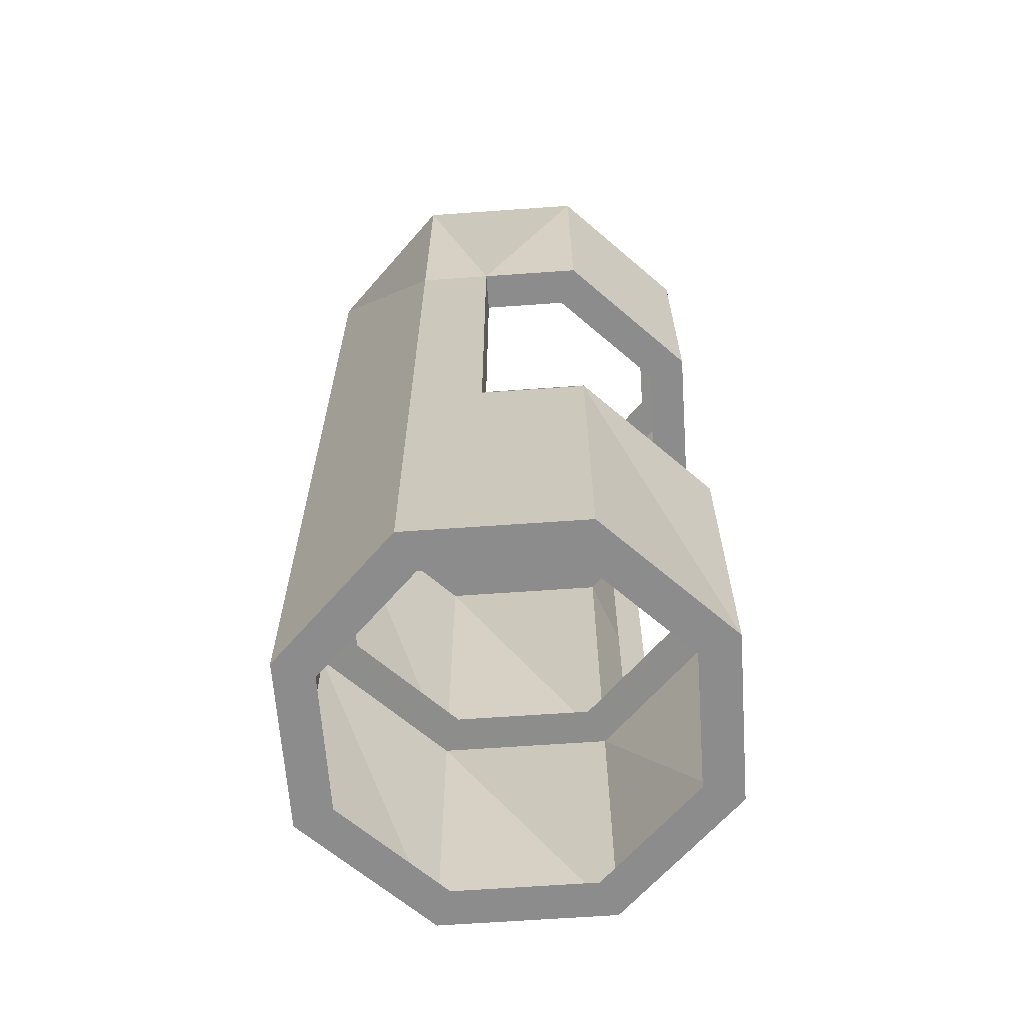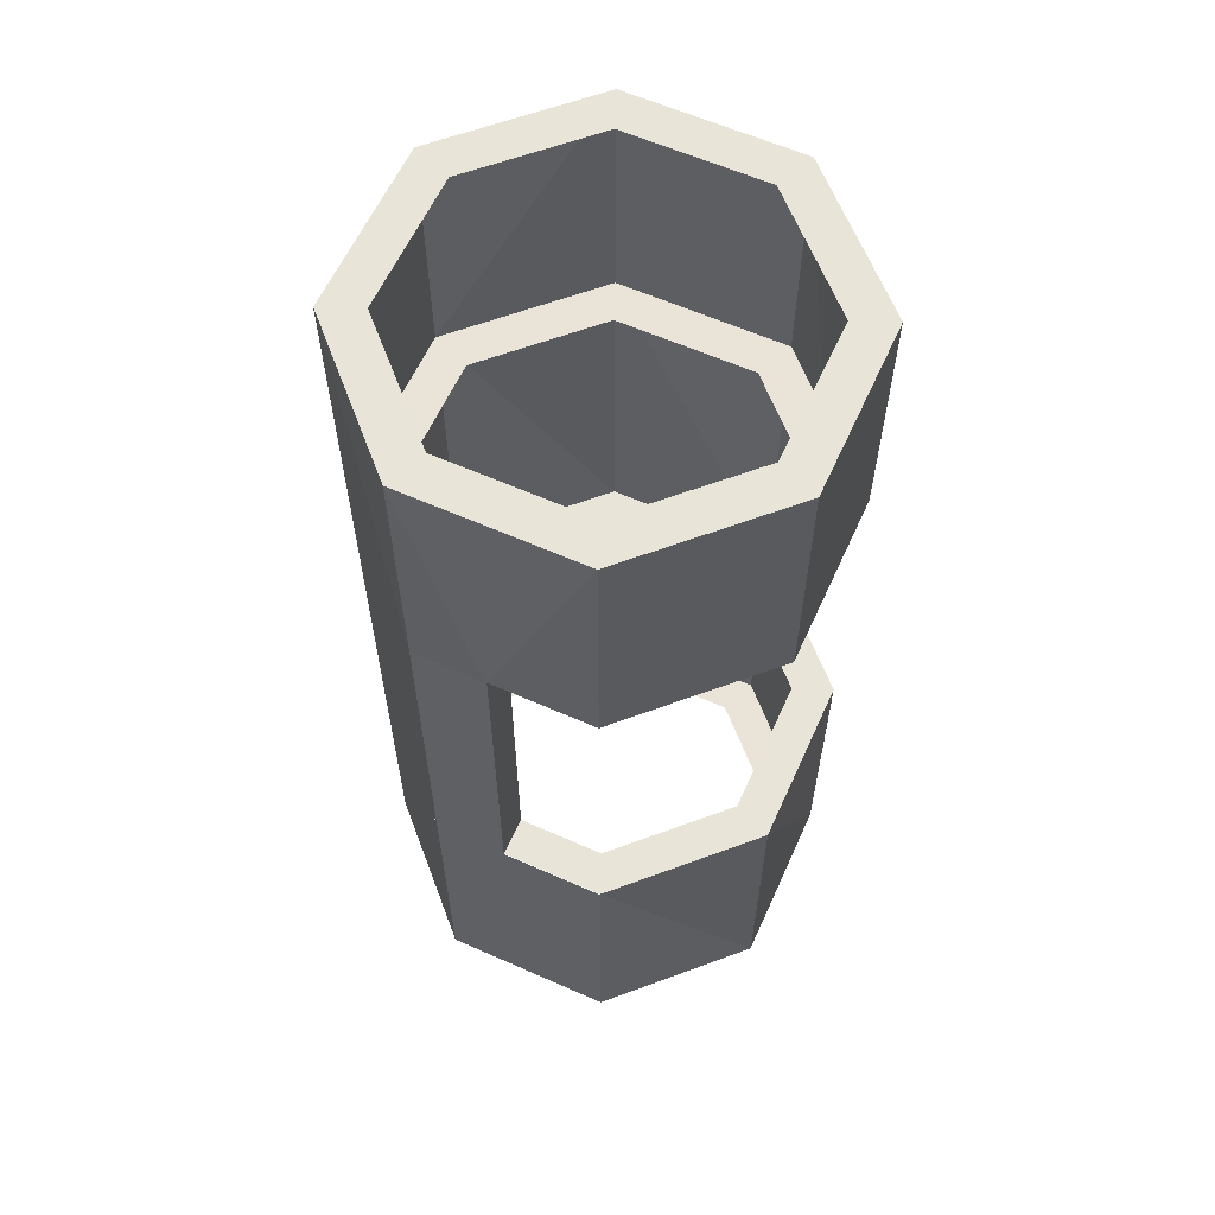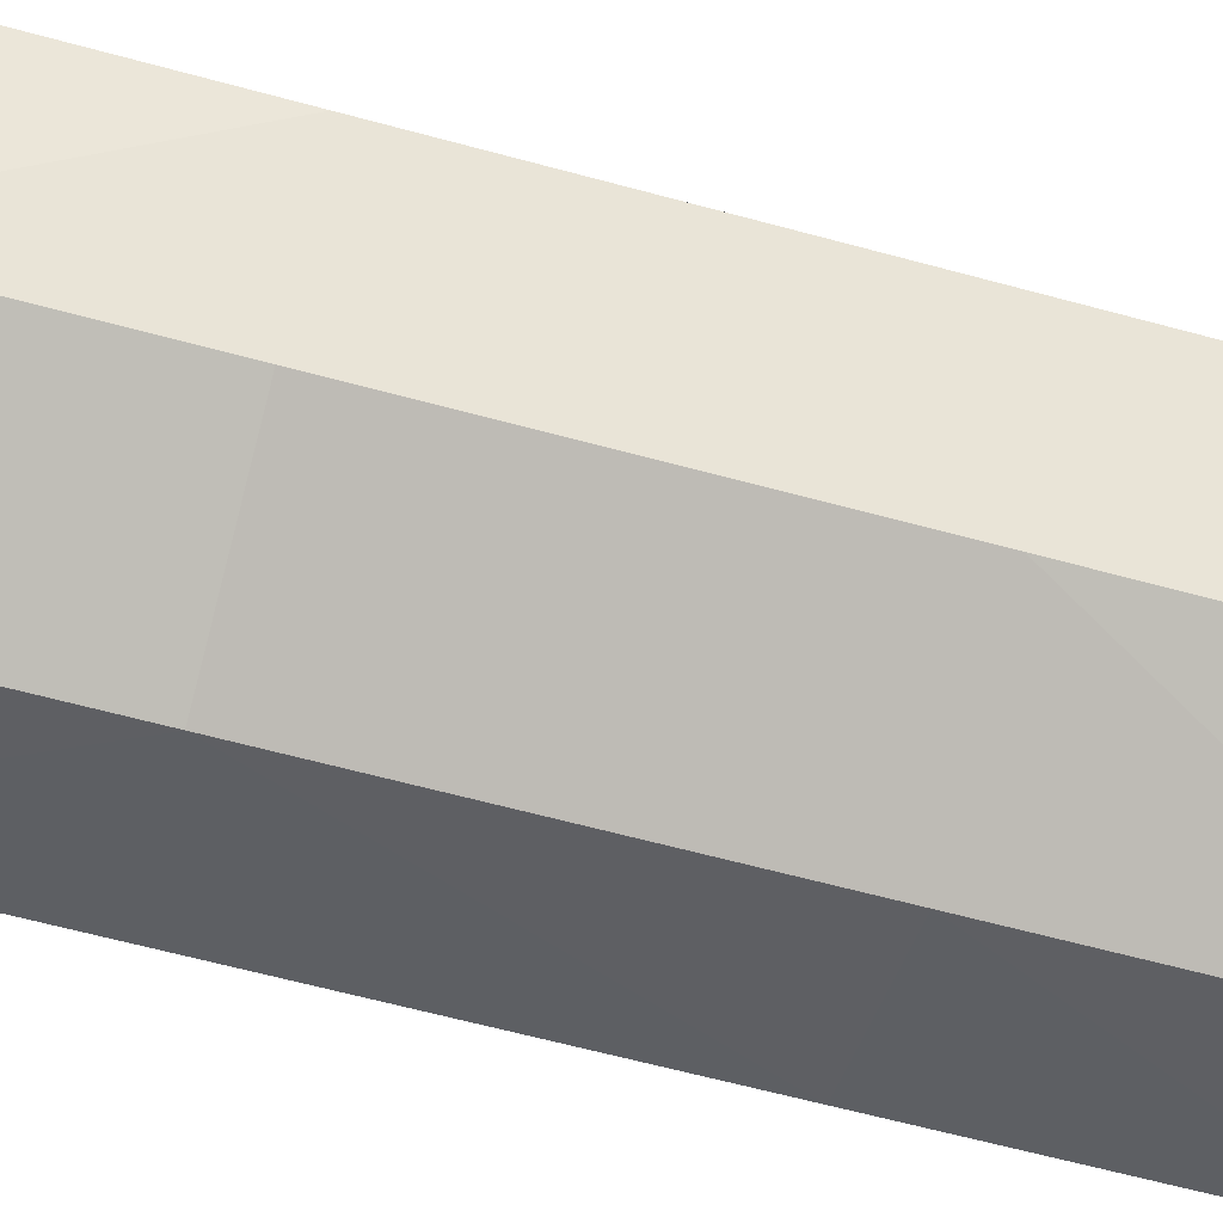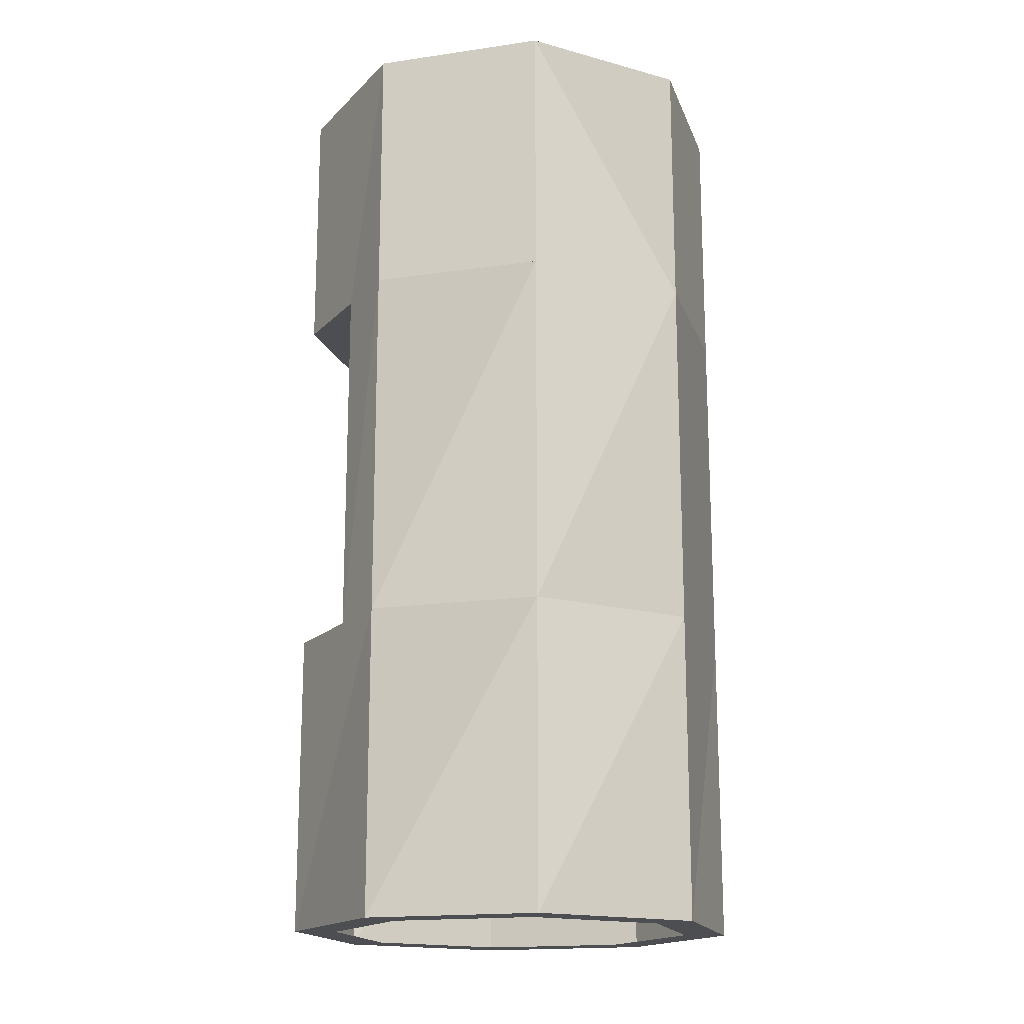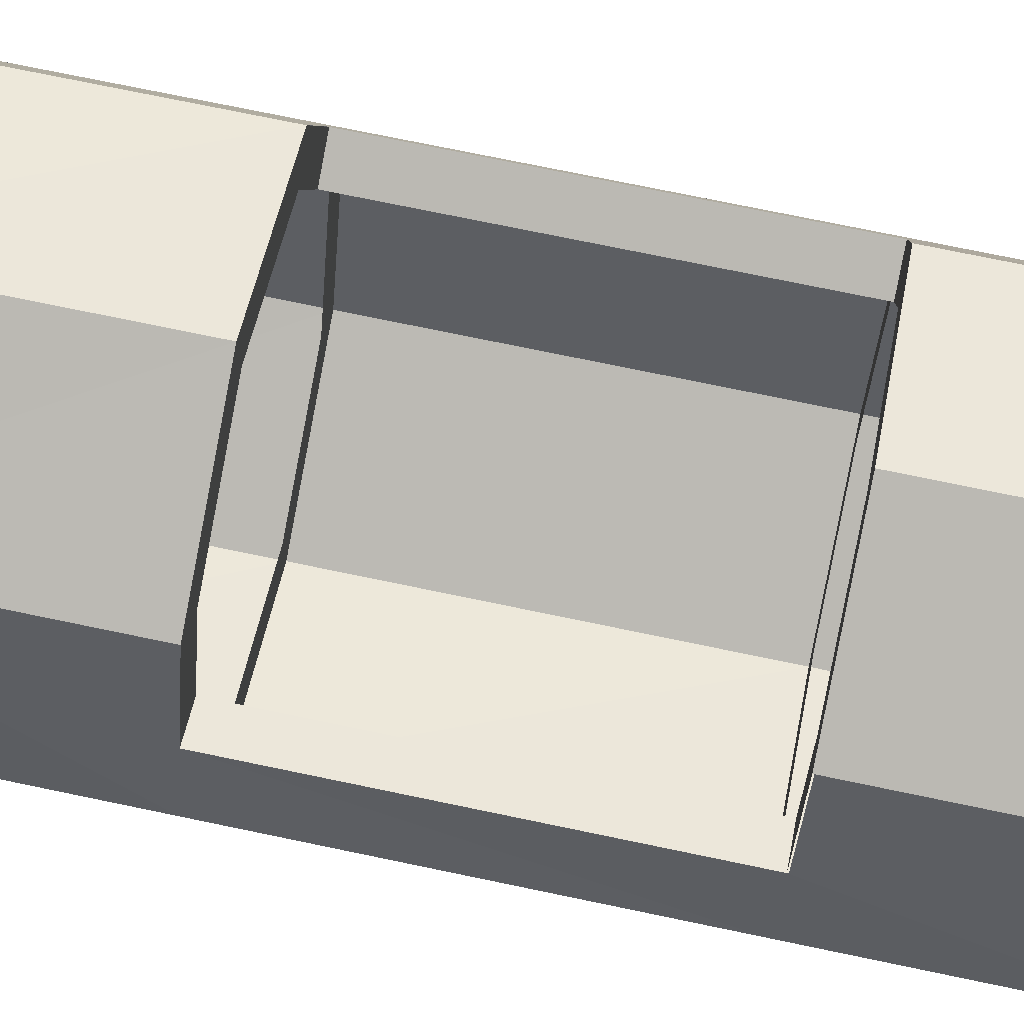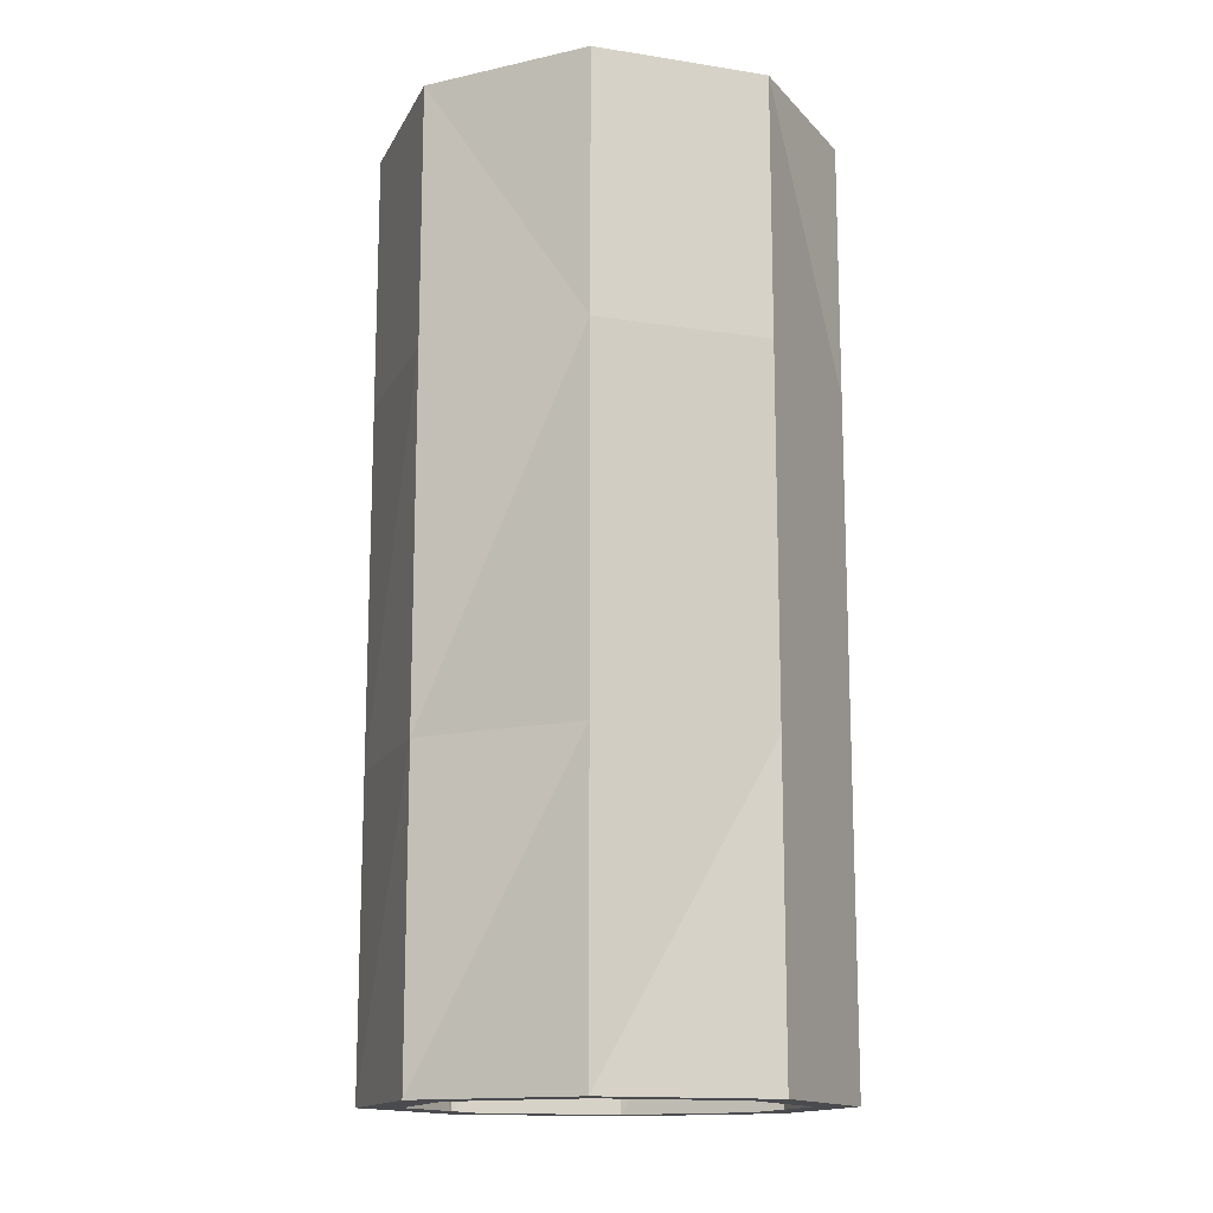
<metadata>
{"format":"obj","ext":"obj","renderer":"f3d","projection":"perspective","resolution":1024,"background":"white","views":[{"elev":-64.4,"azim":116.6,"up":"+Z"},{"elev":60.9,"azim":136.8,"up":"+Z"},{"elev":-63.0,"azim":74.6,"up":"+Y"},{"elev":-17.1,"azim":-51.3,"up":"+Z"},{"elev":73.6,"azim":-78.2,"up":"+Y"},{"elev":-14.5,"azim":3.6,"up":"+Z"}]}
</metadata>
<code>
o pipeOpening
v 2.448 2.452 2.051
v 2.448 2.452 -1.836
v 2.152 3.167 -1.836
v 2.152 3.167 2.051
v 2.152 3.167 -1.849
v 1.731 4.183 -5.148
v 2.448 2.452 -5.148
v 1.731 4.183 -1.849
v 2.448 2.452 4.852
v 1.731 4.183 4.852
v 1.731 4.183 2.051
v -2.448 2.452 -1.836
v -1.731 0.721 -1.836
v -1.731 0.721 2.051
v -2.448 2.452 2.051
v -2.448 2.452 -5.148
v -1.731 0.721 -5.148
v -1.731 0.721 4.852
v -2.448 2.452 4.852
v -5e-06 4.9 -1.836
v -5e-06 4.9 -5.148
v -1.731 4.183 -5.148
v -1.731 4.183 -1.836
v -5e-06 0.004005 -1.836
v -5e-06 0.004005 2.051
v -5e-06 0.004006 -5.148
v -5e-06 0.004004 4.852
v -2.152 3.167 -1.836
v -2.152 3.167 2.051
v -2.152 3.167 2.064
v -1.731 4.183 4.852
v -1.731 4.183 2.064
v -5e-06 4.9 4.852
v -5e-06 4.9 2.051
v 1.731 0.721 2.051
v 1.731 0.721 -1.836
v 1.731 0.721 -5.148
v 1.731 0.721 4.852
v -5e-06 0.4584 -5.148
v -1.41 1.042 -5.148
v -1.994 2.452 -5.148
v -1.41 3.862 -5.148
v -5e-06 4.446 -5.148
v 1.41 1.042 -5.148
v 1.994 2.452 -5.148
v 1.41 3.862 -5.148
v -5e-06 0.4584 4.852
v 1.41 1.042 4.852
v 1.994 2.452 4.852
v 1.41 3.862 4.852
v -5e-06 4.446 4.852
v -1.41 1.042 4.852
v -1.994 2.452 4.852
v -1.41 3.862 4.852
v -1.731 4.183 2.051
v 1.731 4.183 -1.836
v -5e-06 0.4584 -1.836
v 1.41 1.042 -1.836
v 1.994 2.452 -1.836
v 1.764 3.006 -1.836
v -1.41 1.042 -1.836
v -1.994 2.452 -1.836
v -1.764 3.006 -1.836
v 1.41 3.862 -1.836
v -5e-06 4.446 -1.836
v -1.41 3.862 -1.836
v -5e-06 0.4584 2.051
v -1.41 1.042 2.051
v -1.994 2.452 2.051
v -1.764 3.006 2.051
v 1.41 1.042 2.051
v 1.994 2.452 2.051
v 1.764 3.006 2.051
v -1.41 3.862 2.051
v -5e-06 4.446 2.051
v 1.41 3.862 2.051
f 1 4 9
f 4 11 10
f 1 3 2
f 3 1 4
f 5 2 3
f 6 2 5
f 2 6 7
f 6 5 8
f 10 4 9
f 14 15 12
f 13 12 16
f 12 14 13
f 16 13 17
f 15 18 14
f 18 15 19
f 20 21 22
f 22 20 23
f 13 24 25
f 17 26 24
f 25 27 18
f 25 13 14
f 24 17 13
f 18 25 14
f 15 29 28
f 29 15 19
f 22 16 12
f 12 28 23
f 28 15 12
f 19 29 30
f 30 31 19
f 31 30 32
f 12 22 23
f 33 10 11
f 11 34 33
f 35 36 2
f 2 1 35
f 7 2 36
f 36 37 7
f 38 35 1
f 1 38 9
f 36 35 25
f 25 24 36
f 36 24 26
f 26 36 37
f 25 38 35
f 38 25 27
f 39 26 17
f 17 40 39
f 17 16 40
f 16 41 40
f 16 22 41
f 22 42 41
f 22 43 42
f 22 21 43
f 37 26 39
f 39 44 37
f 44 7 37
f 44 45 7
f 45 6 7
f 43 21 6
f 45 46 6
f 46 43 6
f 47 27 38
f 38 48 47
f 38 9 48
f 9 49 48
f 9 10 49
f 10 50 49
f 10 51 50
f 10 33 51
f 18 27 47
f 47 52 18
f 52 19 18
f 52 53 19
f 53 31 19
f 51 33 31
f 53 54 31
f 54 51 31
f 33 34 55
f 55 32 33
f 33 32 31
f 8 21 20
f 8 21 6
f 20 8 56
f 57 24 36
f 36 58 57
f 36 2 58
f 2 59 58
f 2 3 59
f 3 60 59
f 13 24 57
f 57 61 13
f 61 12 13
f 61 62 12
f 62 28 12
f 62 63 28
f 64 60 3
f 3 56 64
f 56 65 64
f 56 20 65
f 28 63 66
f 66 23 28
f 66 65 23
f 65 20 23
f 67 25 14
f 14 68 67
f 14 15 68
f 15 69 68
f 15 29 69
f 29 70 69
f 35 25 67
f 67 71 35
f 71 1 35
f 71 72 1
f 72 4 1
f 72 73 4
f 74 70 29
f 29 55 74
f 55 75 74
f 55 34 75
f 4 73 76
f 76 11 4
f 76 75 11
f 75 34 11
f 4 3 60
f 60 73 4
f 29 70 63
f 63 28 29

</code>
